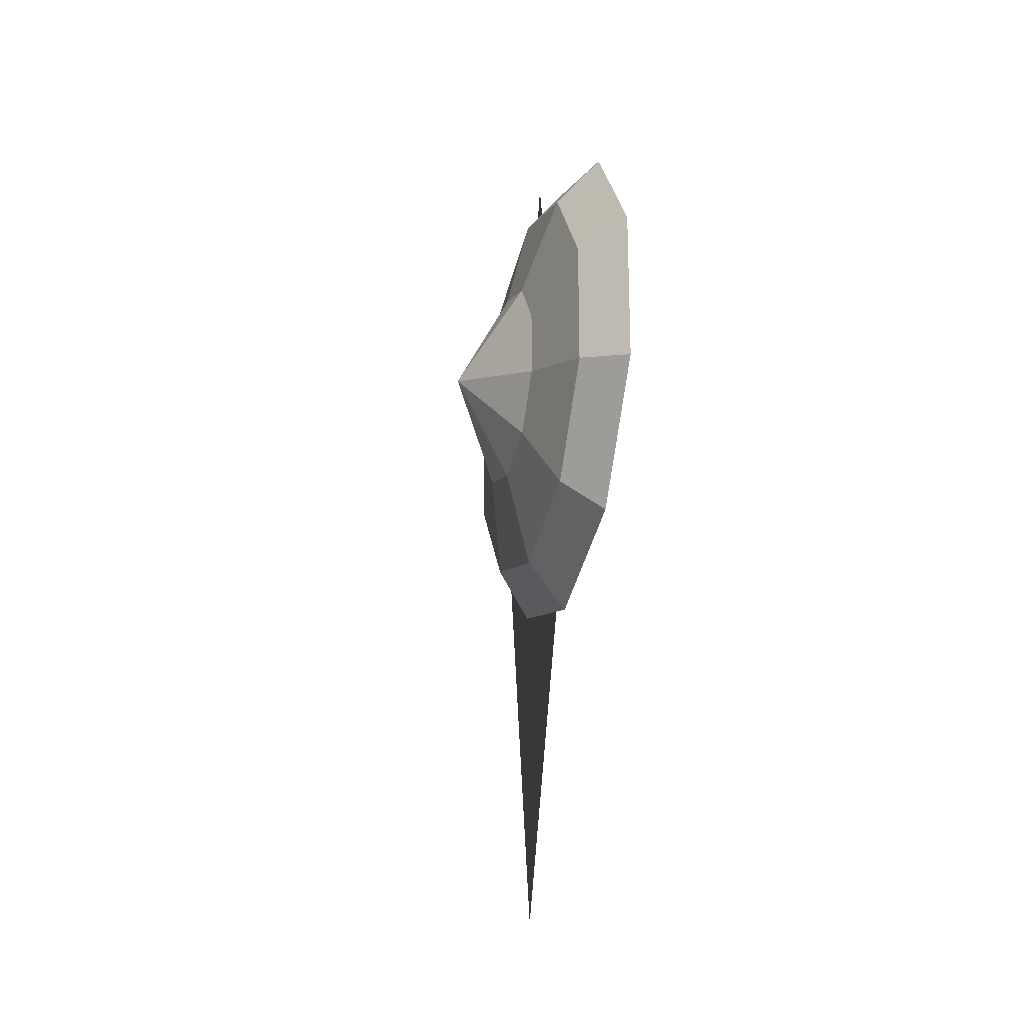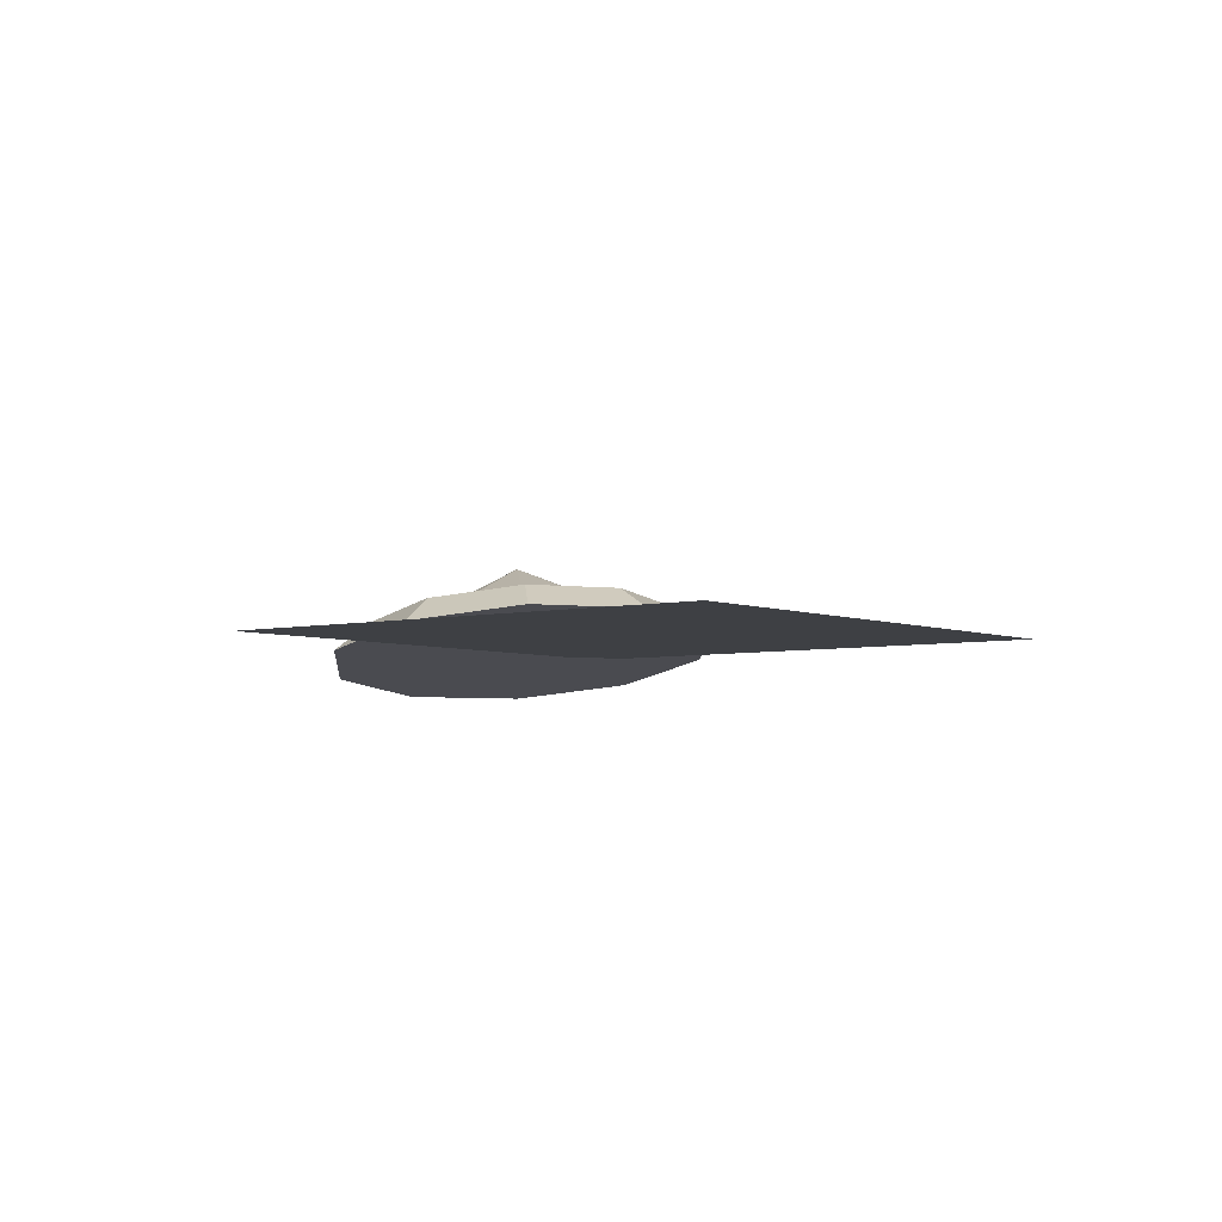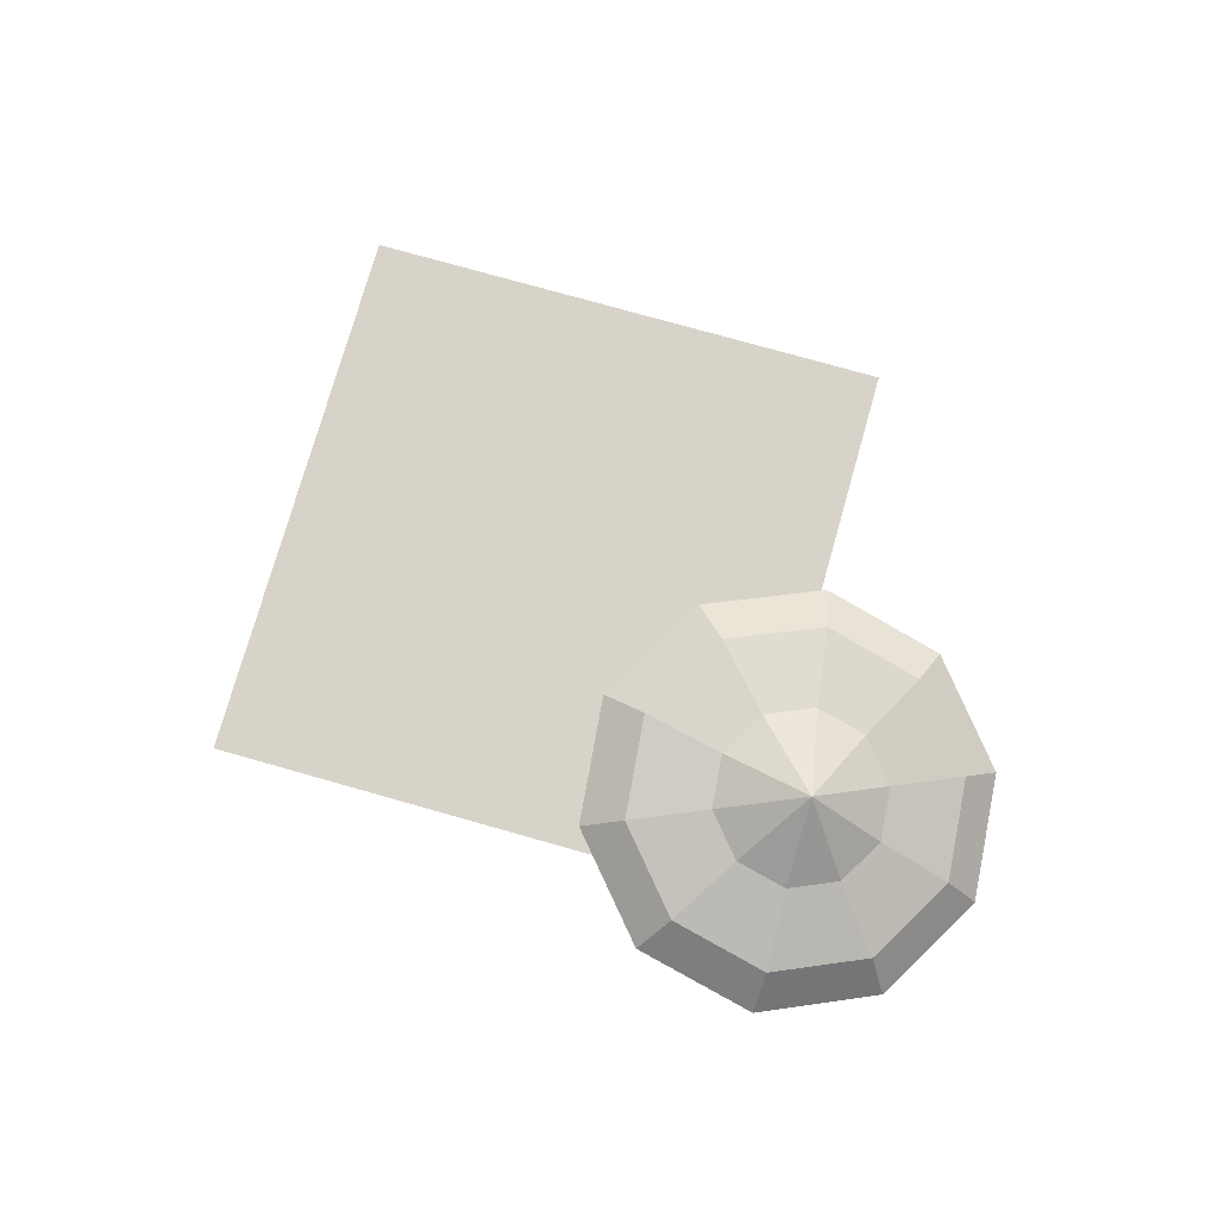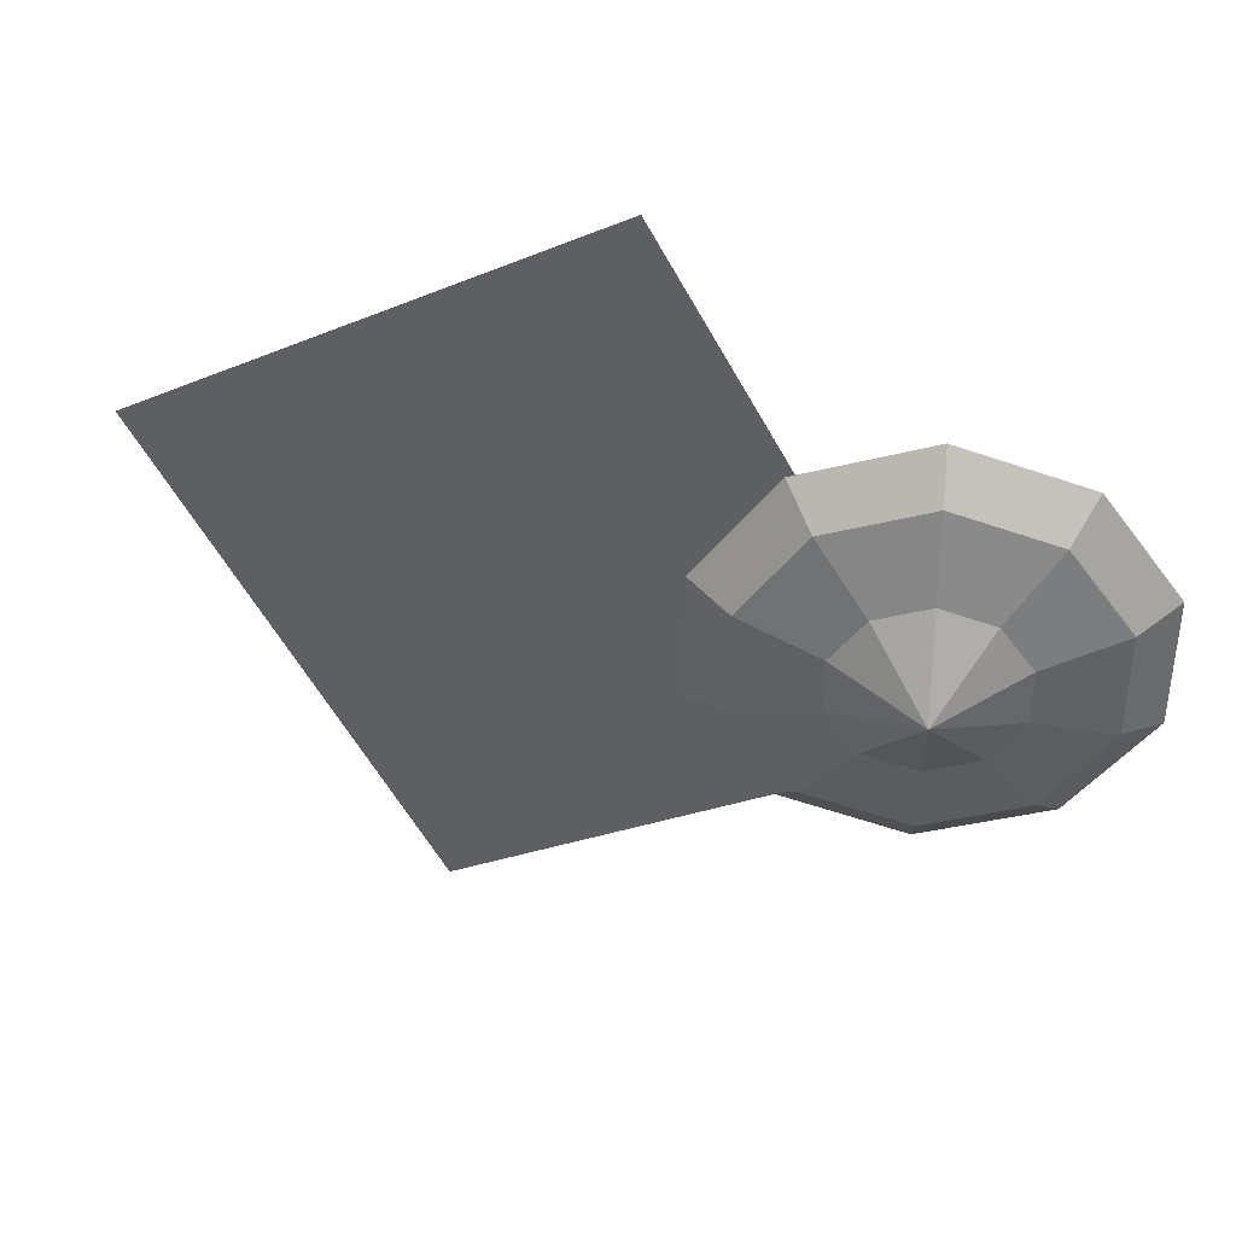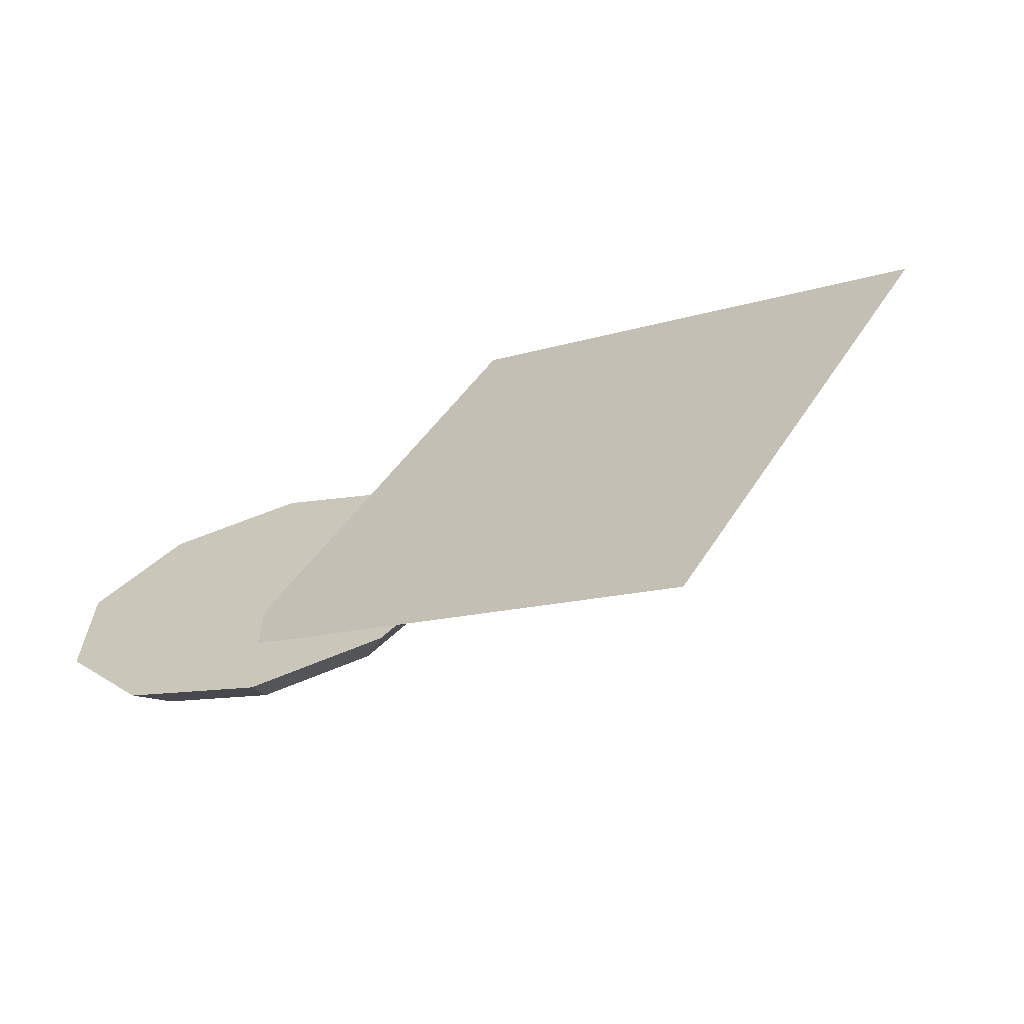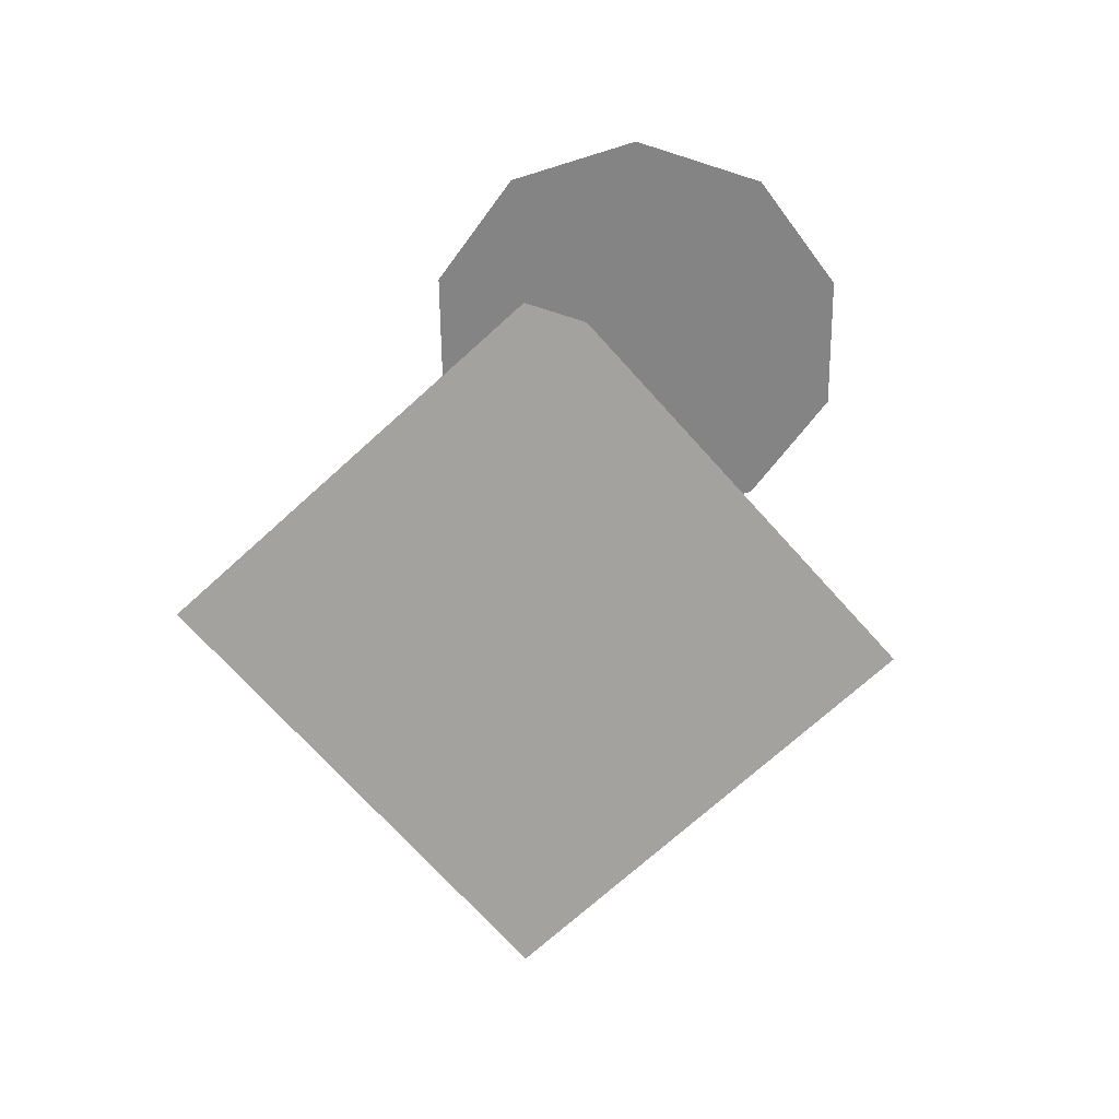
<metadata>
{"format":"obj","ext":"obj","renderer":"f3d","projection":"perspective","resolution":1024,"background":"white","views":[{"elev":-24.7,"azim":-93.8,"up":"+Z"},{"elev":-4.7,"azim":68.1,"up":"+Y"},{"elev":76.0,"azim":-133.8,"up":"+Y"},{"elev":39.9,"azim":-164.2,"up":"+Z"},{"elev":-65.6,"azim":25.6,"up":"+Z"},{"elev":-72.4,"azim":-107.5,"up":"+Y"}]}
</metadata>
<code>
o ITAM_HP_MANA_01
v -0.05702 -0.01048 0.03455
v -0.05714 -0.01048 -0.03437
v 0.007297 0.002029 0.01314
v -0.007857 -0.000924 0.03447
v -0.07225 -0.01343 0.01328
v -0.03242 -0.005702 0.04265
v -0.03625 0.0136 5.3e-05
v 0.007251 0.002029 -0.01319
v -0.07229 -0.01343 -0.01305
v -0.03452 0.004553 -0.01775
v -0.007978 -0.000924 -0.03446
v -0.03367 0.000627 0.0344
v -0.001636 0.006861 0.01061
v -0.01386 0.00448 0.02781
v -0.06578 -0.005608 0.01072
v -0.0535 -0.003226 0.02788
v -0.06582 -0.005608 -0.01051
v -0.001673 0.006861 -0.01062
v -0.03257 -0.005702 -0.04255
v -0.01395 0.00448 -0.02778
v -0.0536 -0.003226 -0.02771
v -0.03379 0.000627 -0.03431
v -0.01788 0.007783 -0.005479
v -0.05112 0.001322 -0.005421
v -0.01786 0.007783 0.005522
v -0.03446 0.004553 0.01785
v -0.0511 0.001322 0.00558
v -0.0242 0.006549 0.01443
v -0.02424 0.006549 -0.01437
v -0.04479 0.002556 -0.01433
v -0.04474 0.002556 0.01447
v 0.1111 -0.005851 0.02077
v 0.05442 -0.005851 -0.07581
v 0.01743 -0.005851 0.07572
v -0.03924 -0.005851 -0.02087
f 27 24 17
f 6 19 4
f 19 11 4
f 13 14 4
f 1 5 9
f 7 27 31
f 6 1 9
f 12 16 1
f 7 26 28
f 20 22 10
f 13 18 23
f 11 3 4
f 6 9 2
f 21 17 24
f 7 24 27
f 7 25 23
f 11 8 3
f 18 20 29
f 1 6 12
f 6 4 14
f 4 3 13
f 18 13 3
f 14 12 6
f 12 14 28
f 9 5 15
f 5 1 16
f 16 15 5
f 15 16 31
f 2 9 17
f 15 17 9
f 3 8 18
f 20 18 8
f 6 2 19
f 22 21 30
f 8 11 20
f 22 20 11
f 19 2 21
f 17 21 2
f 11 19 22
f 21 22 19
f 7 29 10
f 10 29 20
f 24 30 21
f 7 30 24
f 14 13 25
f 23 25 13
f 28 26 12
f 16 12 26
f 17 15 27
f 31 27 15
f 25 28 14
f 7 28 25
f 29 23 18
f 7 23 29
f 30 10 22
f 7 10 30
f 26 31 16
f 7 31 26
f 32 33 35
f 35 34 32

</code>
